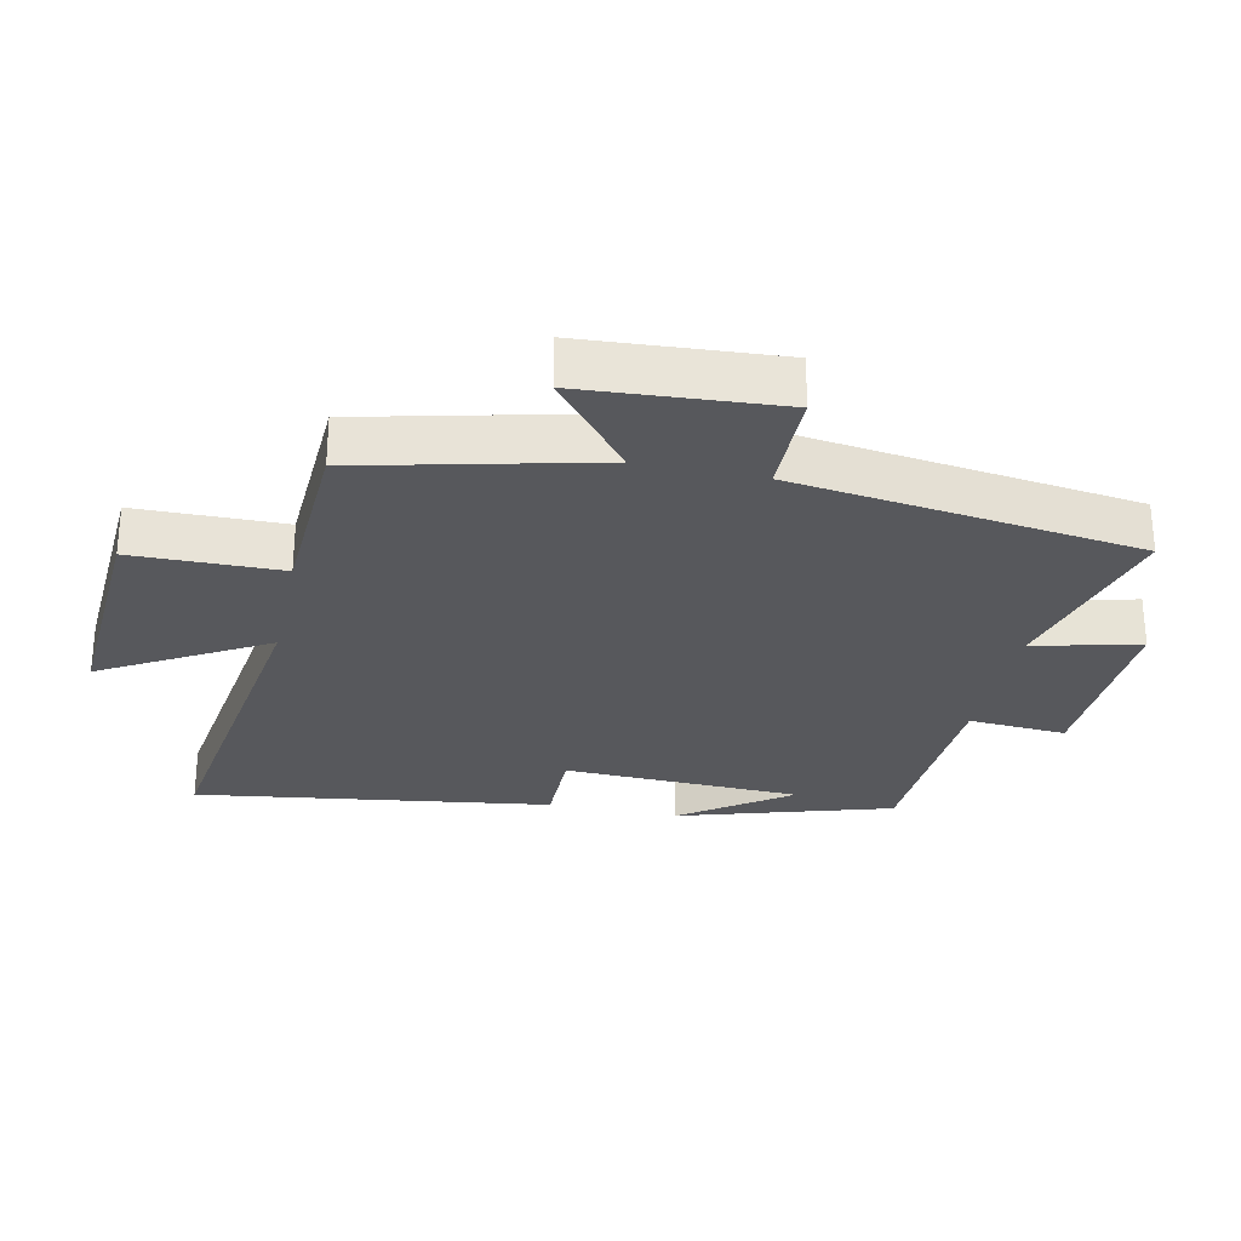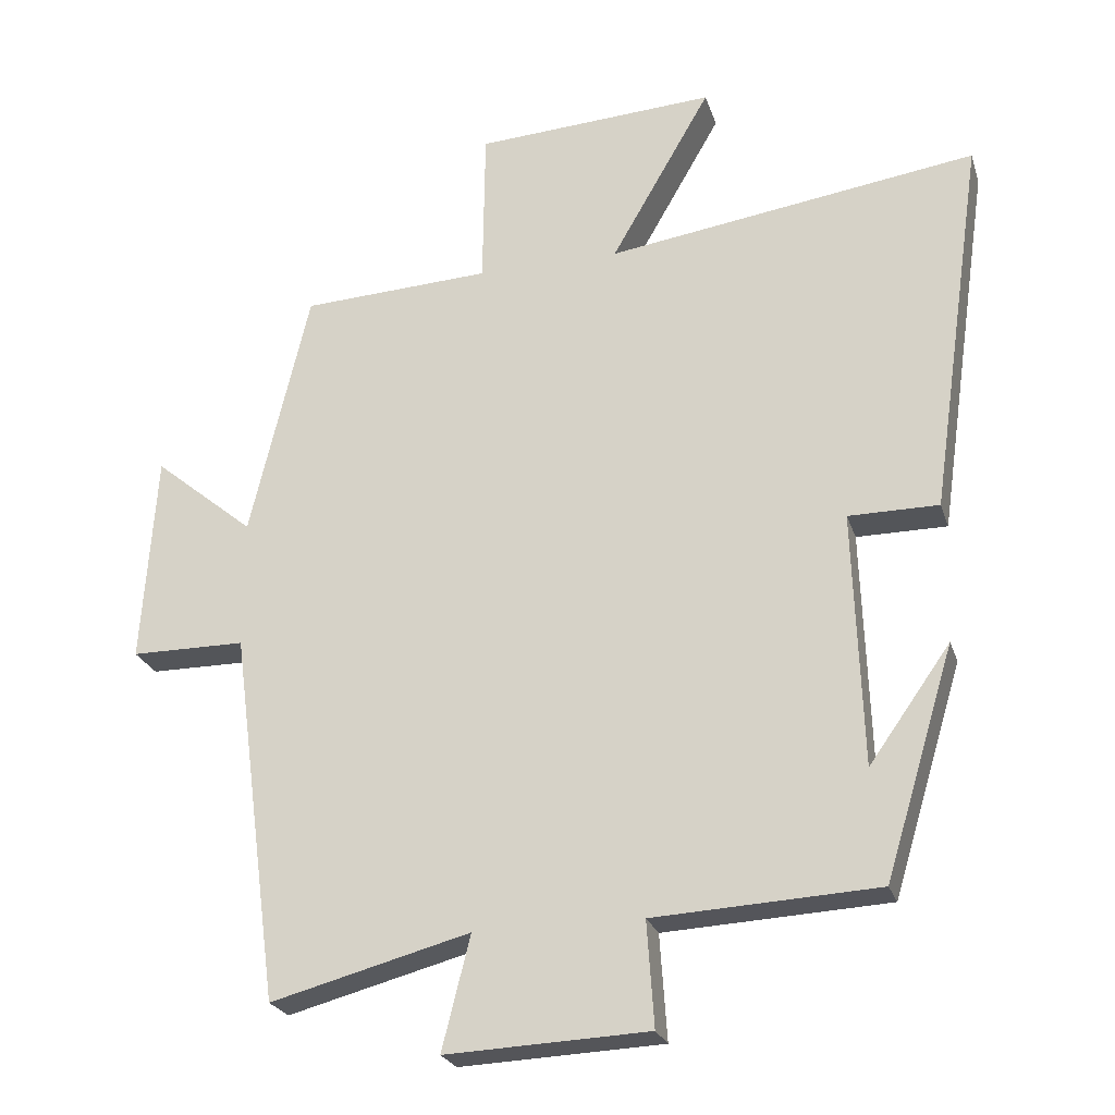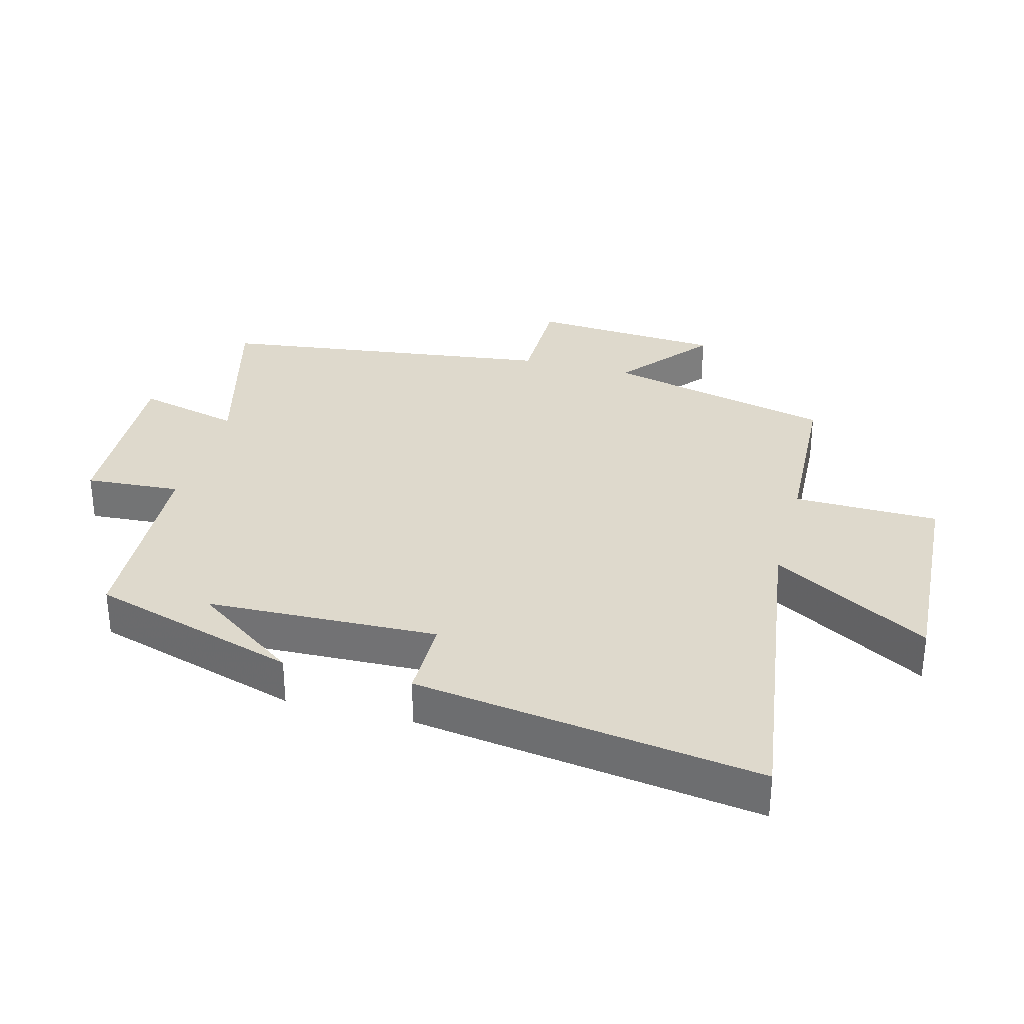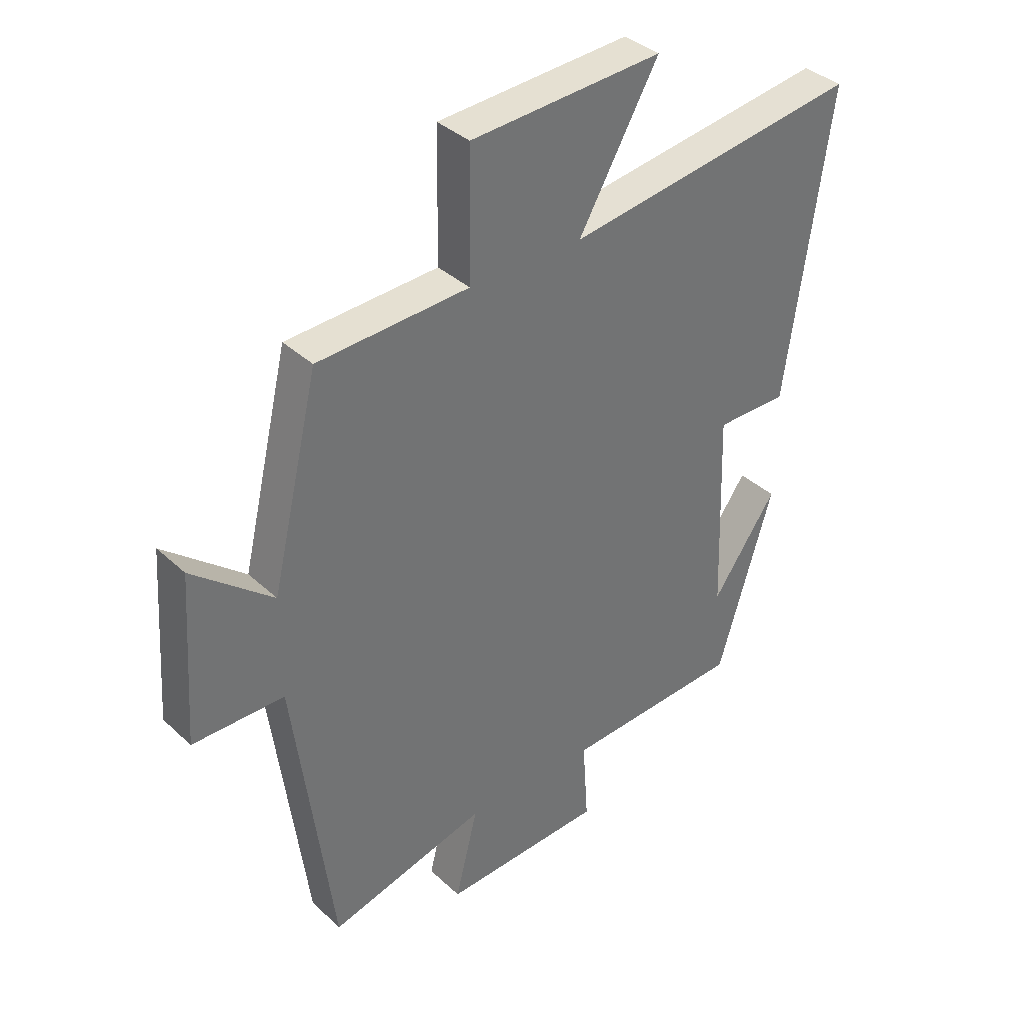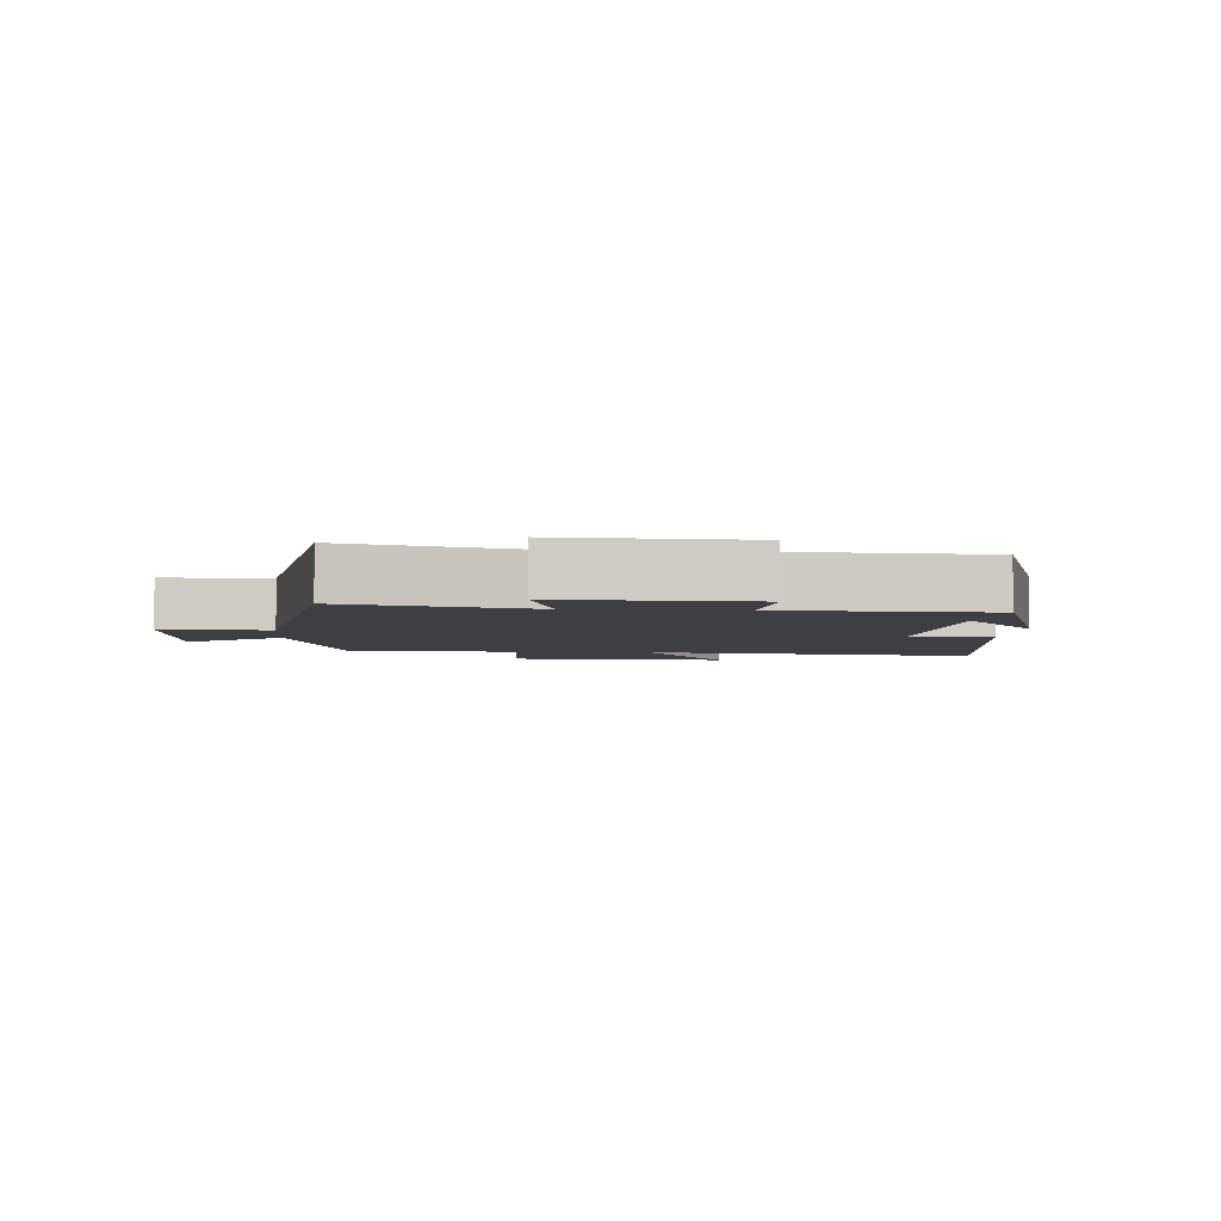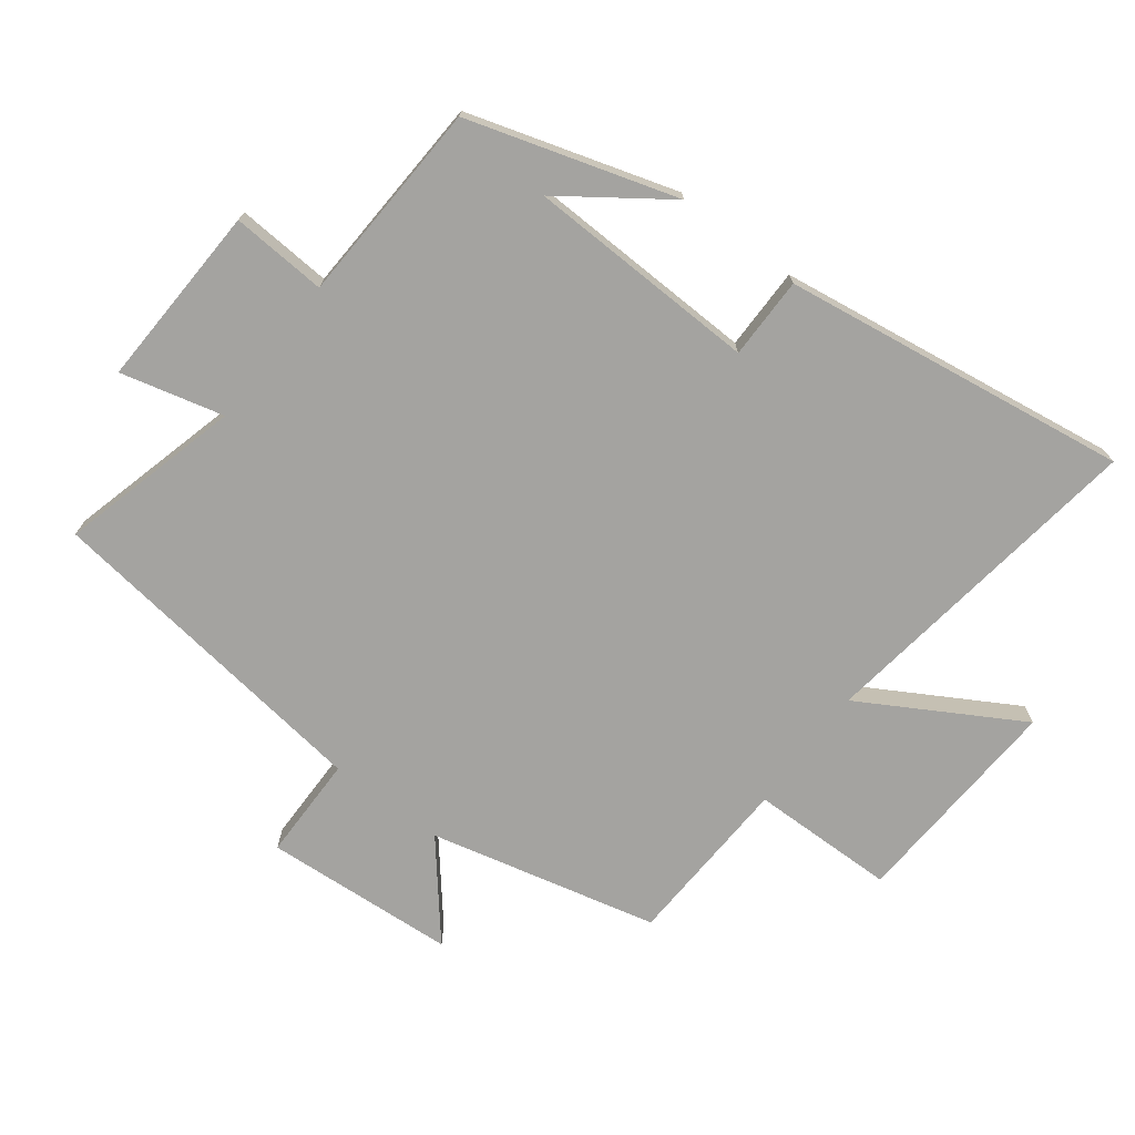
<metadata>
{"format":"obj","ext":"obj","renderer":"f3d","projection":"perspective","resolution":1024,"background":"white","views":[{"elev":-28.4,"azim":77.9,"up":"+Y"},{"elev":-24.4,"azim":-164.1,"up":"+Z"},{"elev":32.1,"azim":-75.1,"up":"+Y"},{"elev":36.8,"azim":139.9,"up":"+Z"},{"elev":-3.8,"azim":175.5,"up":"+Y"},{"elev":-72.8,"azim":-127.1,"up":"+Y"}]}
</metadata>
<code>
v -0.577 0.07 0.575
v -0.054 0.07 0.5
v -0.195 0.07 0.745
v 0.145 0.07 0.725
v 0.148 0.07 0.5
v 0.416 0.07 0.487
v 0.5 0.07 0.133
v 0.642 0.07 0.25
v 0.662 0.07 -0.048
v 0.5 0.07 -0.049
v 0.431 0.07 -0.574
v 0.15 0.07 -0.5
v 0.19 0.07 -0.66
v -0.096 0.07 -0.648
v -0.086 0.07 -0.5
v -0.402 0.07 -0.484
v -0.5 0.07 -0.161
v -0.385 0.07 -0.323
v -0.373 0.07 0.037
v -0.5 0.07 0.037
v -0.577 0 0.575
v -0.054 0 0.5
v -0.195 0 0.745
v 0.145 0 0.725
v 0.148 0 0.5
v 0.416 0 0.487
v 0.5 0 0.133
v 0.642 0 0.25
v 0.662 0 -0.048
v 0.5 0 -0.049
v 0.431 0 -0.574
v 0.15 0 -0.5
v 0.19 0 -0.66
v -0.096 0 -0.648
v -0.086 0 -0.5
v -0.402 0 -0.484
v -0.5 0 -0.161
v -0.385 0 -0.323
v -0.373 0 0.037
v -0.5 0 0.037
f 19 20 1 2
f 18 19 2
f 16 17 18
f 15 16 18 2
f 12 13 14 15
f 12 15 2
f 10 11 12 2
f 7 8 9 10
f 5 6 7 10
f 5 10 2 3
f 3 4 5
f 22 21 40 39
f 22 39 38
f 38 37 36
f 22 38 36 35
f 35 34 33 32
f 22 35 32
f 22 32 31 30
f 30 29 28 27
f 30 27 26 25
f 23 22 30 25
f 25 24 23
f 1 21 22 2
f 2 22 23 3
f 3 23 24 4
f 4 24 25 5
f 5 25 26 6
f 6 26 27 7
f 7 27 28 8
f 8 28 29 9
f 9 29 30 10
f 10 30 31 11
f 11 31 32 12
f 12 32 33 13
f 13 33 34 14
f 14 34 35 15
f 15 35 36 16
f 16 36 37 17
f 17 37 38 18
f 18 38 39 19
f 19 39 40 20
f 20 40 21 1

</code>
